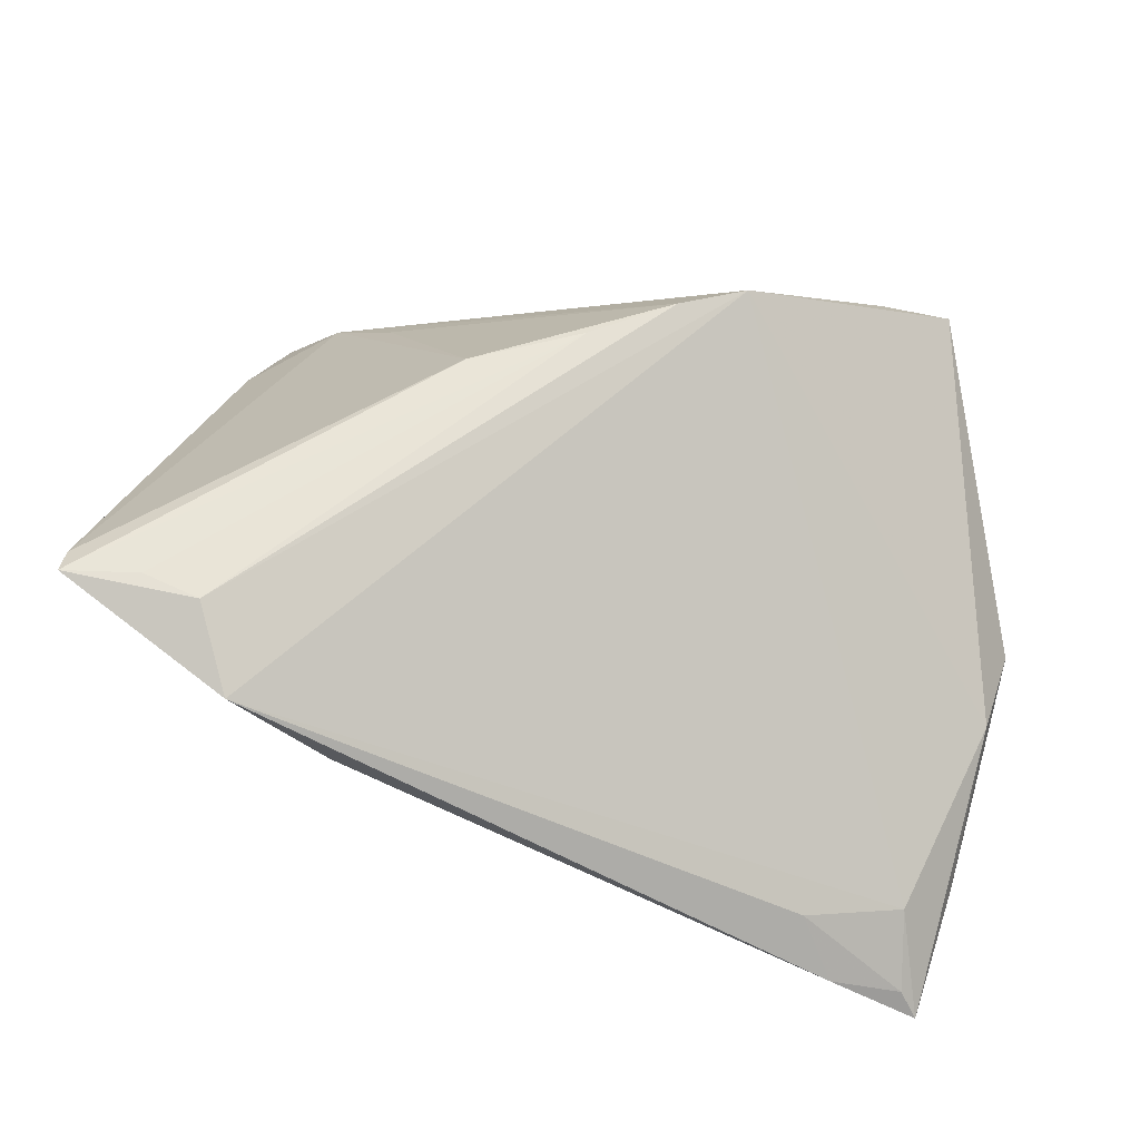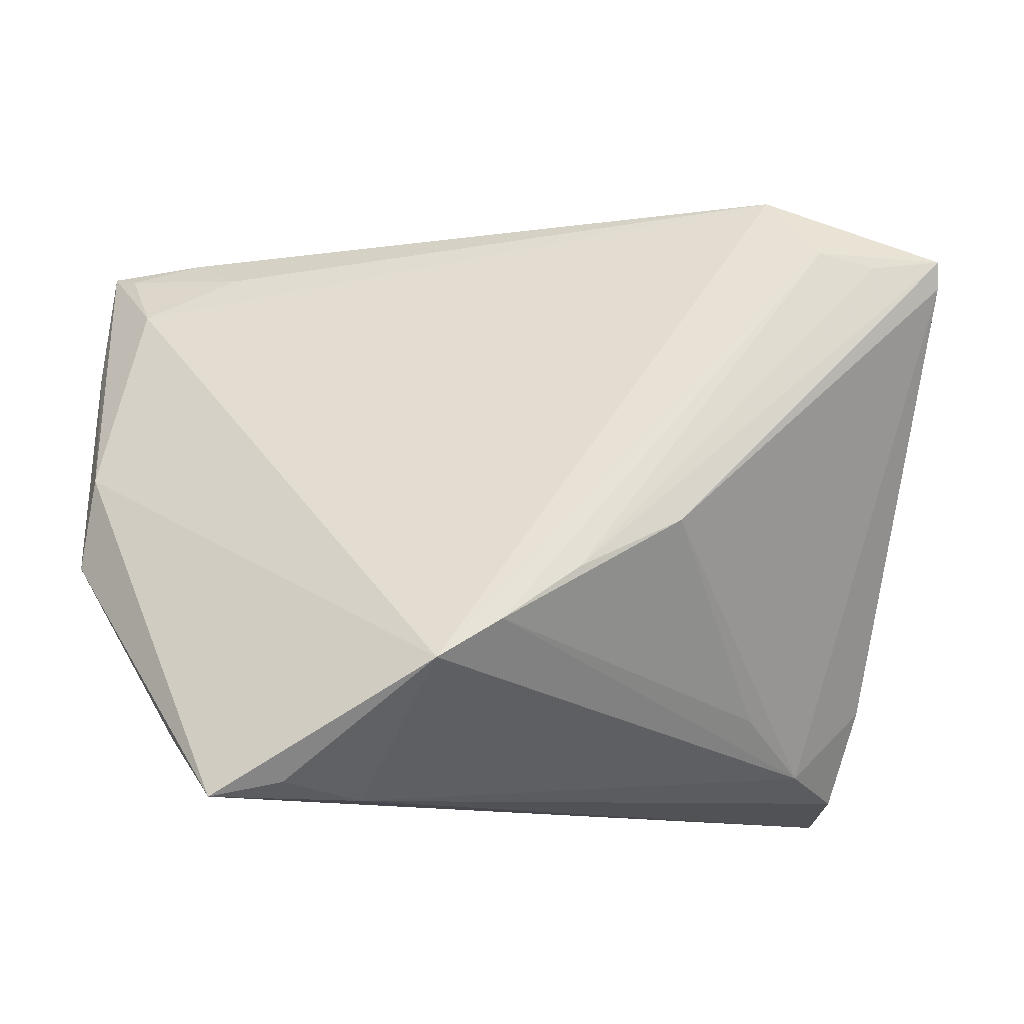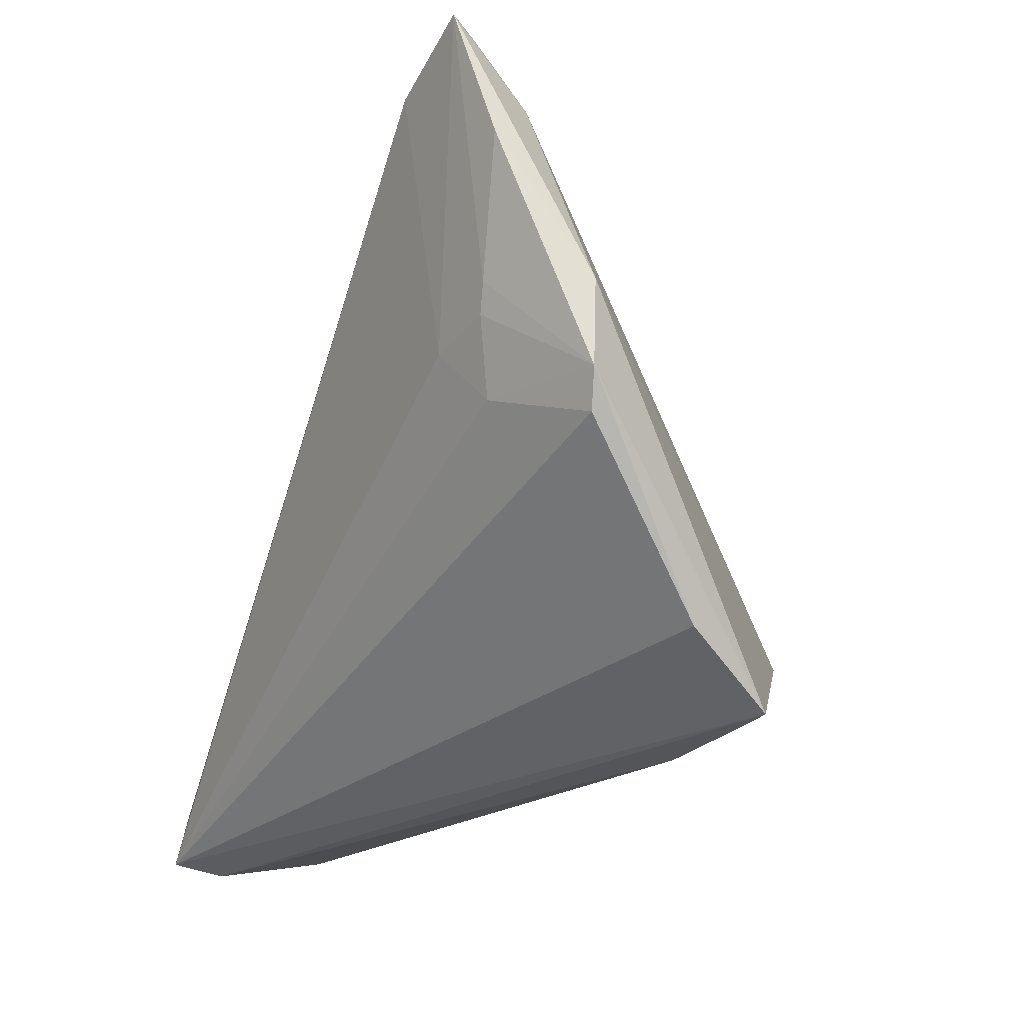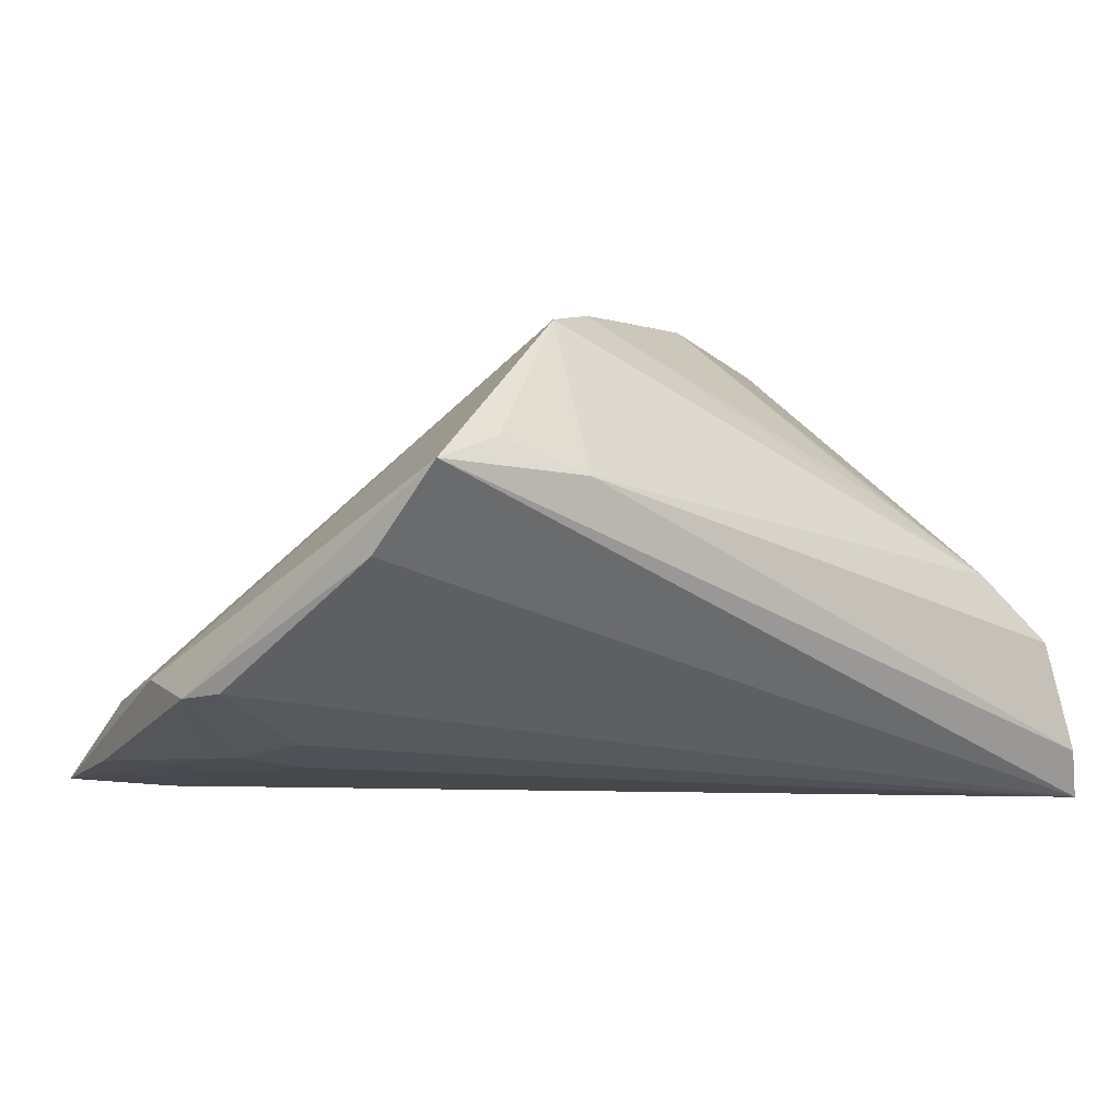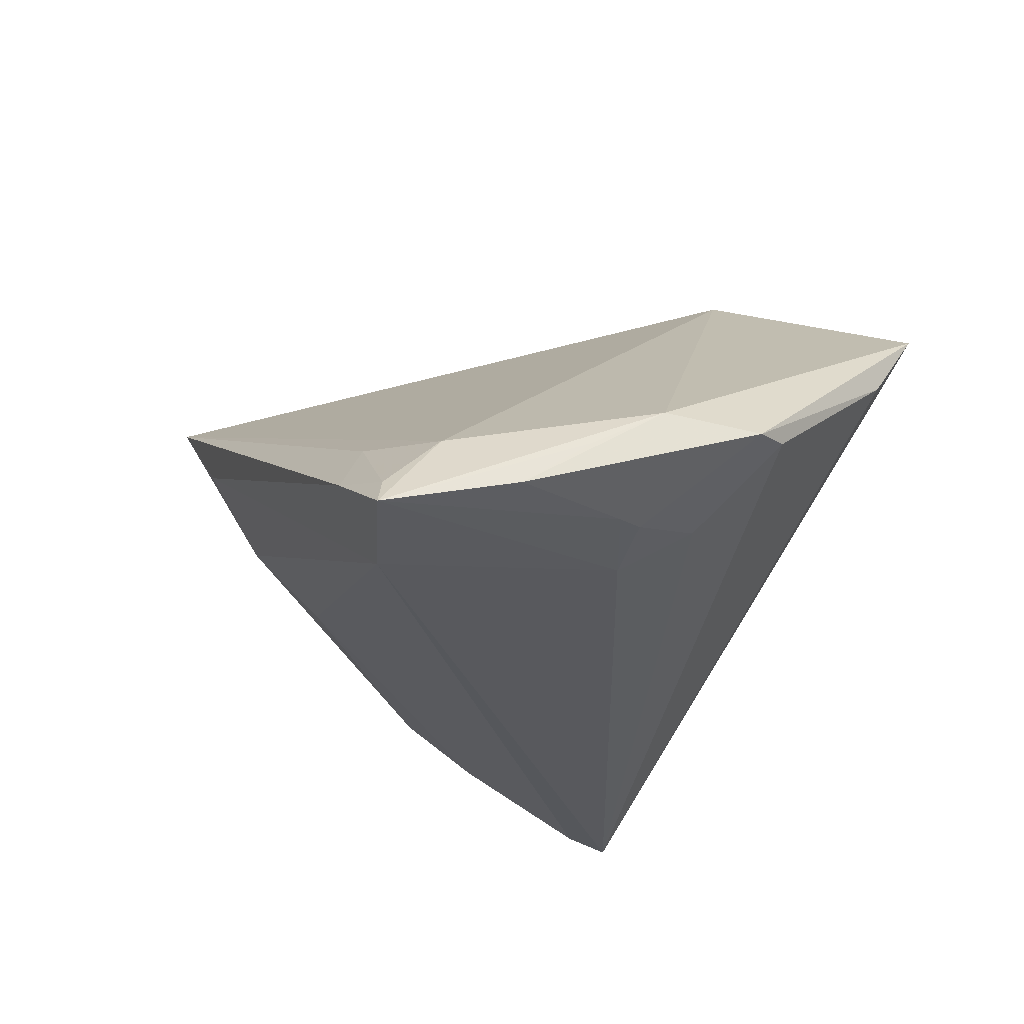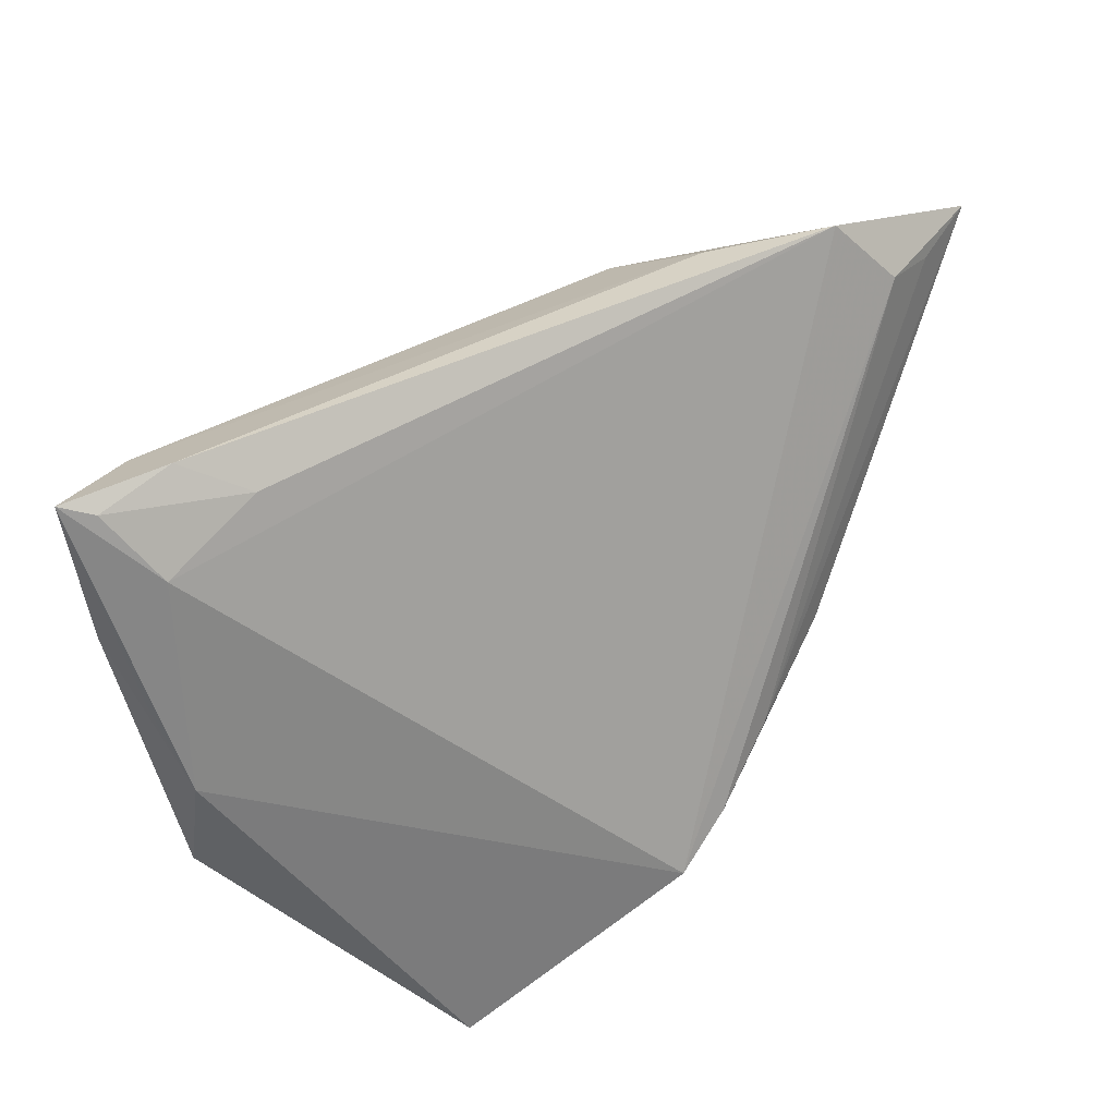
<metadata>
{"format":"obj","ext":"obj","renderer":"f3d","projection":"perspective","resolution":1024,"background":"white","views":[{"elev":52.1,"azim":-167.6,"up":"+Z"},{"elev":-11.9,"azim":-14.6,"up":"+Y"},{"elev":-24.3,"azim":-112.4,"up":"+Y"},{"elev":3.5,"azim":-33.2,"up":"+Z"},{"elev":-25.8,"azim":-112.8,"up":"+Z"},{"elev":47.0,"azim":-56.8,"up":"+Y"}]}
</metadata>
<code>
v 0.04367 -0.02083 -0.0009527
v -0.002742 -0.008972 0.03032
v 0.01352 0.03207 -0.001687
v 0.04731 -0.002075 -0.009603
v -0.04135 -0.00318 -0.0159
v -0.04117 0.03832 -0.01785
v -0.01179 -0.0153 0.03058
v -0.04934 0.03635 -0.02077
v 0.04493 0.02024 0.01254
v -0.02402 -0.03431 0.01357
v 0.04478 0.03202 0.02591
v 0.02494 -0.02339 0.009462
v -0.05322 0.02259 -0.01992
v -0.05292 -0.008622 -0.009062
v -0.03706 0.03454 -0.01108
v 0.04568 -0.03281 -0.02129
v 0.04434 -0.03431 -0.01961
v 0.009542 -0.002911 0.02957
v -0.05539 -0.004633 -0.009829
v -0.04504 -0.02697 0.00583
v 0.03605 0.03052 0.02597
v 0.04853 -0.01196 -0.01496
v 0.04191 -0.03197 -0.006938
v 0.045 0.02888 0.02502
v -0.03382 -0.03268 0.01764
v -0.05417 0.006398 -0.00893
v 0.04483 -0.02686 -0.02446
v 0.02479 0.03994 0.01974
v 0.0341 -0.02951 0.00113
v -0.03991 0.03347 -0.02546
v 0.02934 0.03207 0.02543
v -0.03657 0.003918 -0.0197
v 0.04624 -0.03285 -0.02546
v 0.01488 0.03823 0.009073
v -0.04805 0.02956 -0.01411
v -0.05147 0.03754 -0.0241
v -0.01904 -0.01976 0.02984
v 0.04513 -0.02168 -0.006444
v -0.04632 0.008192 -0.01844
v -0.0536 0.01472 -0.01398
v -0.04184 -0.03431 0.01558
v -0.04465 0.005044 -0.01806
v 0.009354 0.02467 -0.01081
f 35 26 37
f 19 26 13
f 41 26 19
f 37 26 41
f 28 37 31
f 28 35 37
f 32 30 33
f 40 13 26
f 22 33 27
f 33 30 27
f 43 30 3
f 22 27 43
f 43 27 30
f 6 30 36
f 30 32 36
f 13 40 36
f 26 35 36
f 36 40 26
f 20 41 19
f 33 41 20
f 16 33 22
f 37 41 25
f 6 28 34
f 34 28 3
f 34 30 6
f 3 30 34
f 15 28 6
f 35 28 15
f 22 43 4
f 4 43 3
f 3 9 4
f 14 20 19
f 33 20 14
f 10 25 41
f 37 25 10
f 10 29 37
f 33 16 17
f 17 41 33
f 17 10 41
f 8 36 35
f 35 15 8
f 6 36 8
f 8 15 6
f 2 21 31
f 19 13 39
f 39 42 19
f 13 36 39
f 39 36 32
f 32 42 39
f 33 14 5
f 5 32 33
f 5 42 32
f 19 42 5
f 5 14 19
f 29 1 24
f 24 18 29
f 38 16 22
f 22 24 38
f 38 24 1
f 23 1 29
f 29 10 23
f 10 17 23
f 23 17 16
f 16 38 23
f 23 38 1
f 29 18 12
f 7 18 2
f 31 37 7
f 7 2 31
f 7 12 18
f 37 29 7
f 29 12 7
f 22 4 11
f 11 24 22
f 11 4 9
f 11 9 3
f 3 28 11
f 11 28 31
f 31 21 11
f 18 24 11
f 21 2 11
f 2 18 11

</code>
